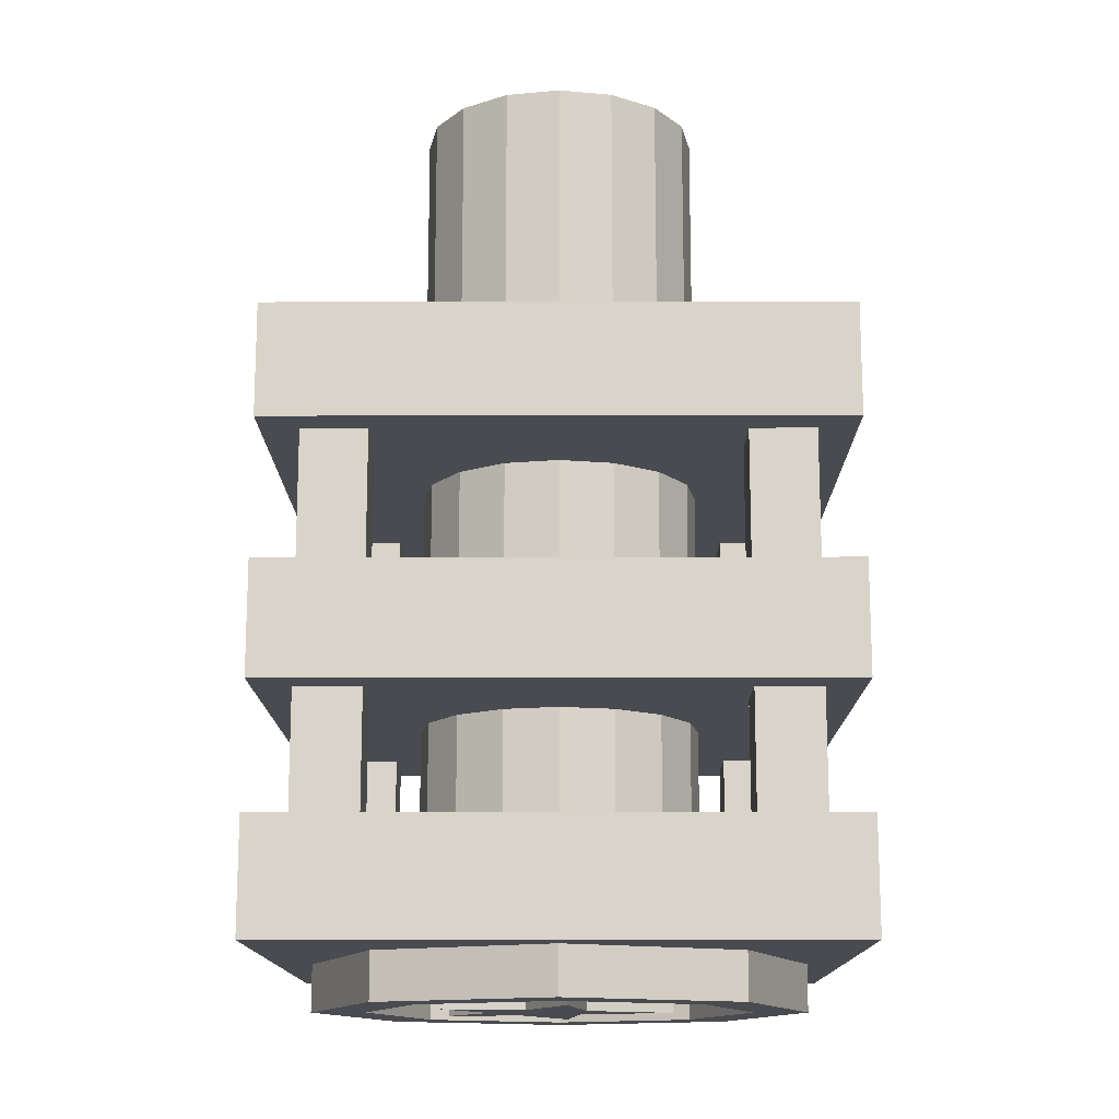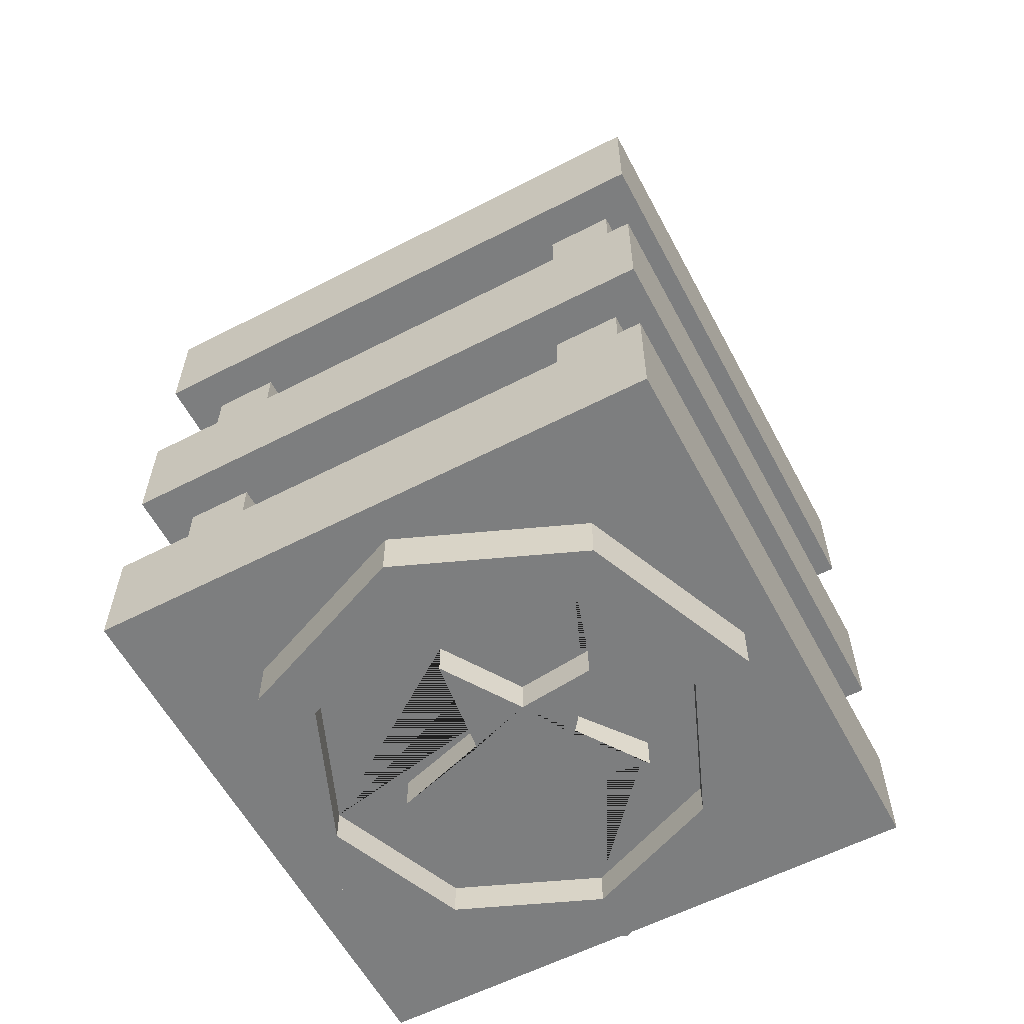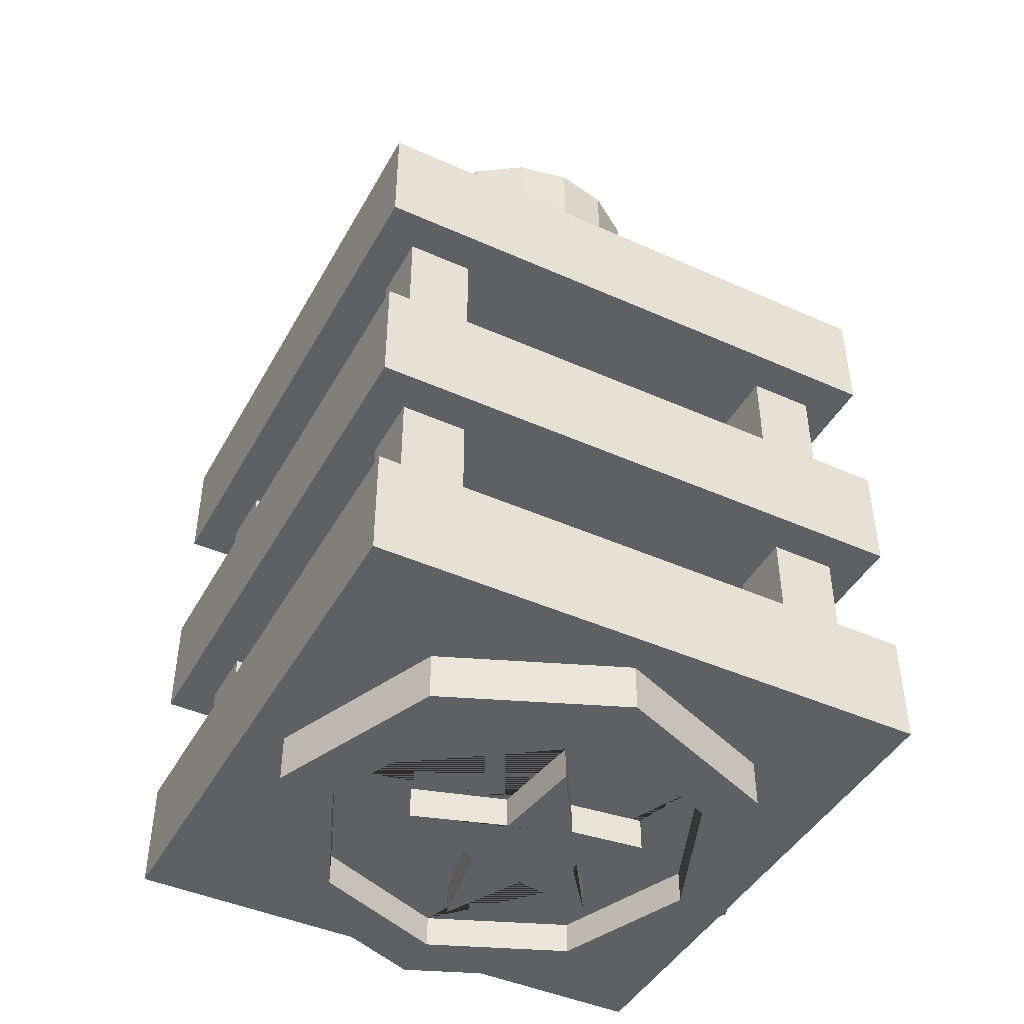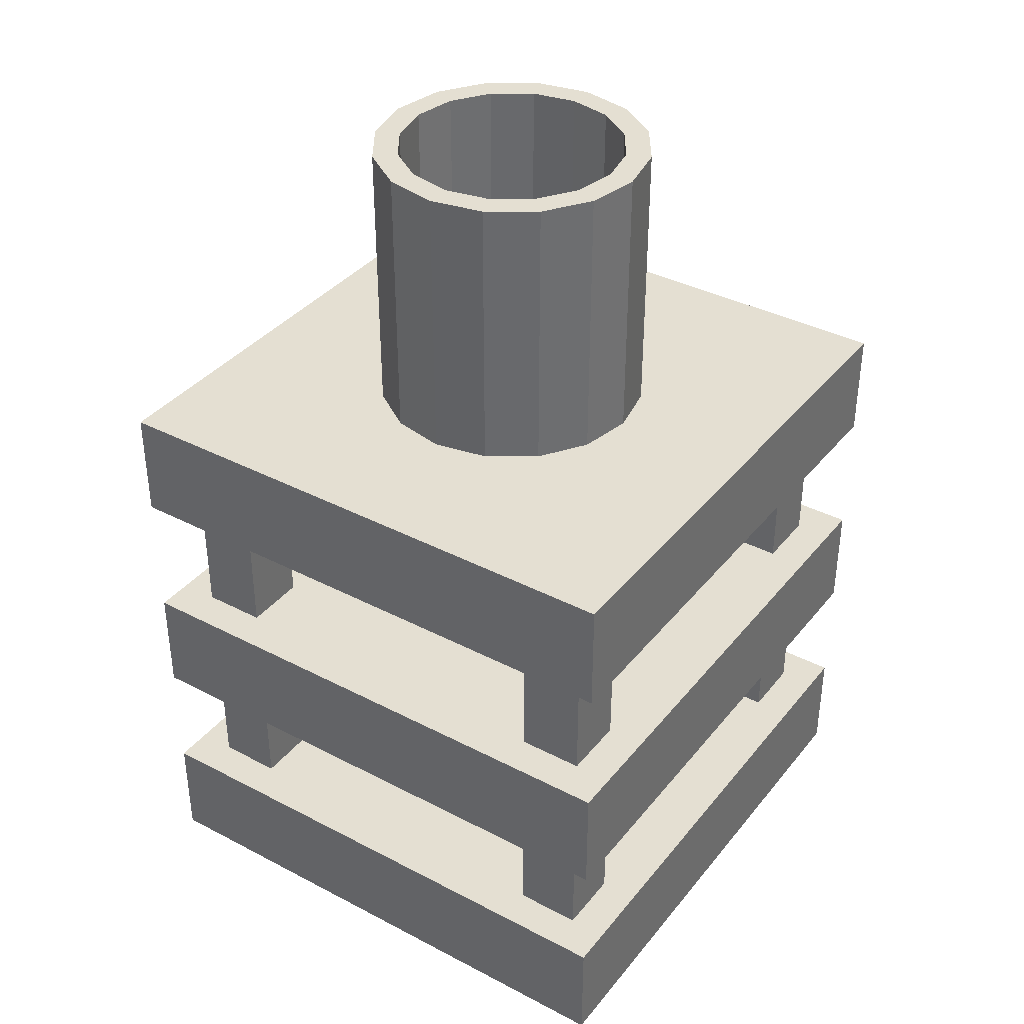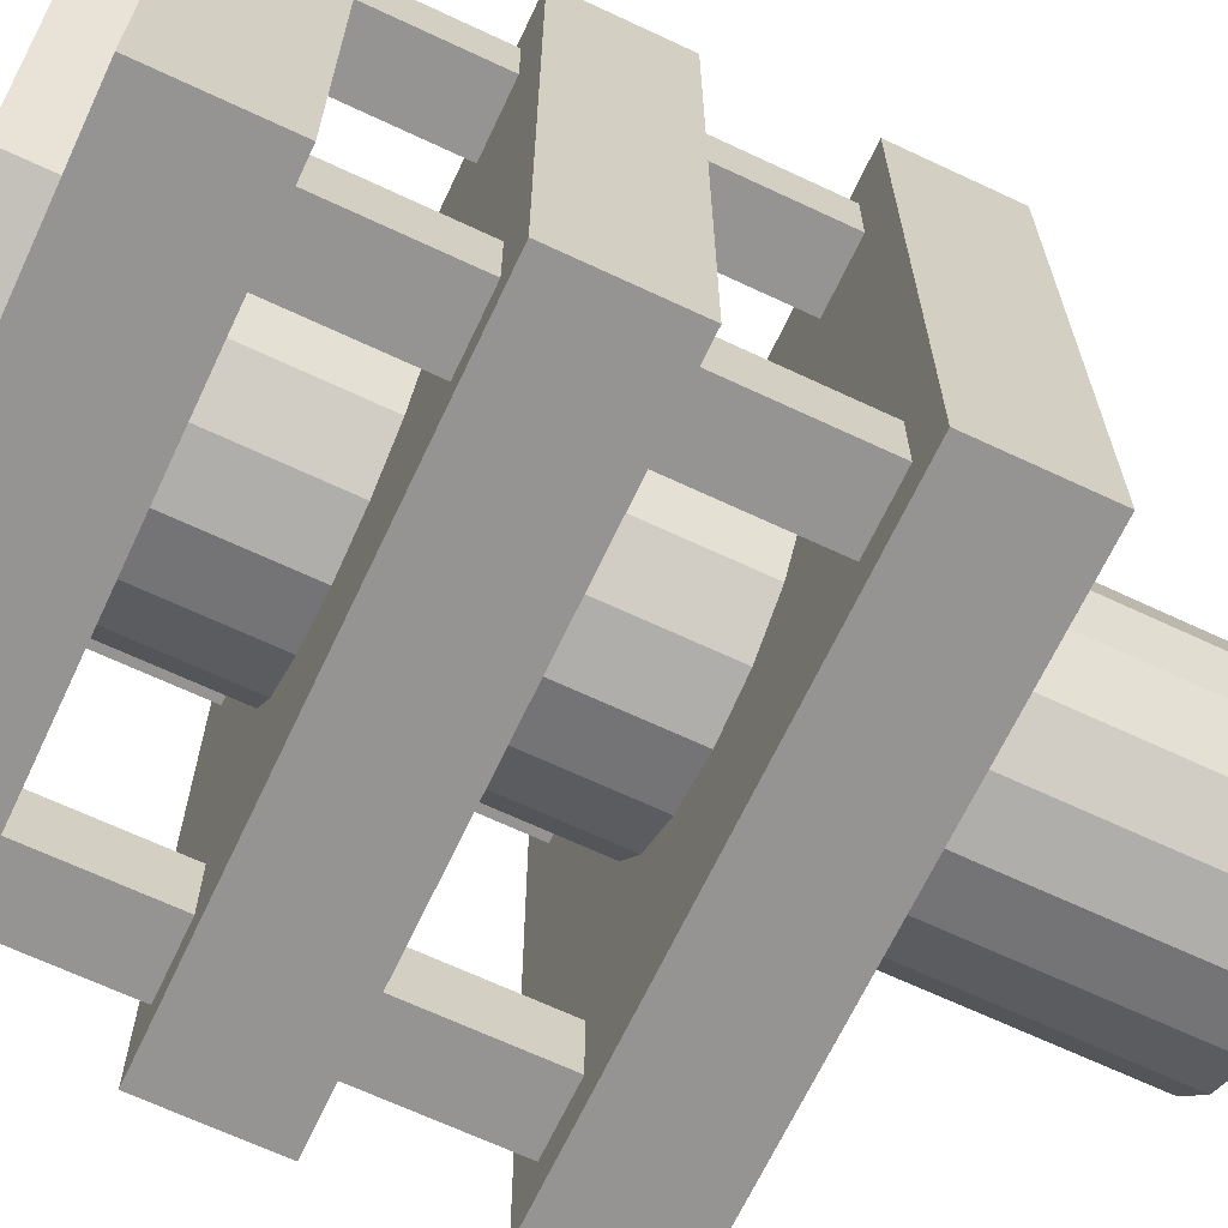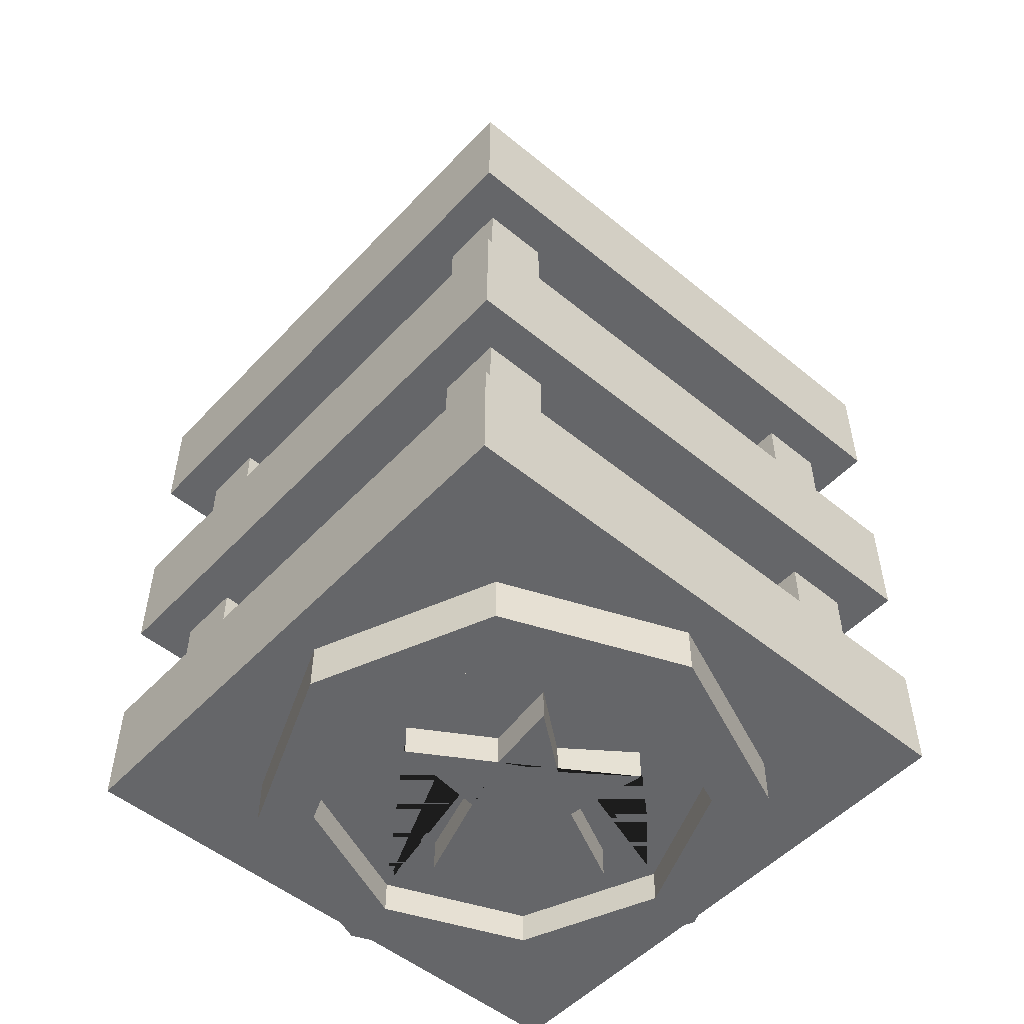
<metadata>
{"format":"obj","ext":"obj","renderer":"f3d","projection":"perspective","resolution":1024,"background":"white","views":[{"elev":-14.4,"azim":-179.8,"up":"+Y"},{"elev":-59.3,"azim":27.9,"up":"+Y"},{"elev":-44.5,"azim":-27.5,"up":"+Y"},{"elev":37.2,"azim":123.9,"up":"+Y"},{"elev":-67.1,"azim":64.8,"up":"+Z"},{"elev":-51.9,"azim":48.4,"up":"+Y"}]}
</metadata>
<code>
o Cylinder
v 0 -0.04666 -0.03483
v 0 -0.02728 -0.03483
v 0.02463 -0.02728 -0.02463
v 0.02463 -0.04666 -0.02463
v 0.03483 -0.02728 -0
v 0.03483 -0.04666 -0
v 0.02463 -0.02728 0.02463
v 0.02463 -0.04666 0.02463
v 0 -0.02728 0.03483
v 0 -0.04666 0.03483
v -0.02463 -0.02728 0.02463
v -0.02463 -0.04666 0.02463
v -0.03483 -0.02728 -0
v -0.03483 -0.04666 -0
v -0.02463 -0.02728 -0.02463
v -0.02463 -0.04666 -0.02463
v 0.02713 -0.04666 -0
v 0.01918 -0.04666 -0.01918
v 0 -0.04666 0.02713
v -0.01918 -0.04666 0.01918
v -0.01918 -0.04213 0.01918
v 0 -0.04213 0.02713
v 0 -0.04666 -0.02713
v -0.01918 -0.04666 -0.01918
v 0.01918 -0.04666 0.01918
v -0.02713 -0.04666 -0
v 0 -0.04213 -0.02713
v 0.01918 -0.04213 -0.01918
v 0.02713 -0.04213 -0
v 0.01918 -0.04213 0.01918
v 0.01584 -0.04213 0.008501
v 0.00942 -0.04213 0.000137
v 0.0162 -0.04213 -0.008816
v 0.004624 -0.04213 -0.006627
v -0.001111 -0.04213 -0.01814
v -0.003807 -0.04213 -0.004497
v -0.01591 -0.04213 0.00042
v -0.02713 -0.04213 -0
v -0.01918 -0.04213 -0.01918
v 0.005477 -0.04669 0.007331
v -0.001216 -0.04669 0.0179
v -0.003 -0.04669 0.004301
v -0.01591 -0.04669 0.00042
v -0.003807 -0.04669 -0.004497
v -0.001111 -0.04669 -0.01814
v 0.004624 -0.04669 -0.006627
v 0.0162 -0.04669 -0.008816
v 0.00942 -0.04669 0.000137
v 0.01584 -0.04669 0.008501
v -0.003 -0.04213 0.004301
v -0.001216 -0.04213 0.0179
v 0.005477 -0.04213 0.007331
f 1 2 3 4
f 4 3 5 6
f 6 5 7 8
f 8 7 9 10
f 10 9 11 12
f 12 11 13 14
f 3 2 15 13 11 9 7 5
f 14 13 15 16
f 16 15 2 1
f 4 6 17 18
f 19 20 21 22
f 10 12 20 19
f 16 1 23 24
f 1 4 18 23
f 6 8 25 17
f 12 14 26 20
f 8 10 19 25
f 14 16 24 26
f 27 28 29 30 31 32 33 34 35 36 37 38 39
f 17 25 30 29
f 23 18 28 27
f 24 23 27 39
f 20 26 38 21
f 25 19 22 30
f 18 17 29 28
f 26 24 39 38
f 40 41 42 43 44 45 46 47 48 49
f 38 37 50 51 52 31 30 22 21
f 34 33 47 46
f 37 36 44 43
f 52 51 41 40
f 33 32 48 47
f 36 35 45 44
f 51 50 42 41
f 32 31 49 48
f 35 34 46 45
f 50 37 43 42
f 31 52 40 49
o Cube
v 0.04 -0.04 -0.04
v 0.04 -0.04 0.04
v -0.04 -0.04 0.04
v -0.04 -0.04 -0.04
v 0.04 -0.02413 -0.04
v 0.04 -0.02413 0.04
v -0.04 -0.02413 0.04
v -0.04 -0.02413 -0.04
v -0.04 0.008907 0.04
v 0.04 0.008907 0.04
v 0.04 0.008907 -0.04
v -0.04 -0.006961 -0.04
v -0.04 -0.006961 0.04
v 0.04 -0.006961 0.04
v 0.04 -0.006961 -0.04
v -0.04 0.008907 -0.04
v -0.04 0.04394 0.04
v 0.04 0.04394 0.04
v 0.04 0.04394 -0.04
v -0.04 0.02807 -0.04
v -0.04 0.02807 0.04
v 0.04 0.02807 0.04
v 0.04 0.02807 -0.04
v -0.04 0.04394 -0.04
v 0 0.08438 -0.01639
v 0.006271 0.08438 -0.01514
v 0 -0.02902 -0.02
v 0 0.08438 -0.02
v 0.007654 -0.02902 -0.01848
v 0.007654 0.08438 -0.01848
v 0.01414 -0.02902 -0.01414
v 0.01414 0.08438 -0.01414
v 0.01848 -0.02902 -0.007654
v 0.01848 0.08438 -0.007654
v 0.02 -0.02902 0
v 0.02 0.08438 0
v 0.01848 -0.02902 0.007654
v 0.01848 0.08438 0.007654
v 0.01414 -0.02902 0.01414
v 0.01414 0.08438 0.01414
v 0.007654 -0.02902 0.01848
v 0.007654 0.08438 0.01848
v 0 -0.02902 0.02
v 0 0.08438 0.02
v -0.007654 -0.02902 0.01848
v -0.007654 0.08438 0.01848
v -0.01414 -0.02902 0.01414
v -0.01414 0.08438 0.01414
v -0.01848 -0.02902 0.007654
v -0.01848 0.08438 0.007654
v -0.02 -0.02902 -0
v -0.02 0.08438 -0
v -0.01848 -0.02902 -0.007654
v -0.01848 0.08438 -0.007654
v -0.01414 -0.02902 -0.01414
v -0.01414 0.08438 -0.01414
v -0.007654 -0.02902 -0.01848
v -0.007654 0.08438 -0.01848
v 0.01159 0.08438 -0.01159
v 0.01514 0.08438 -0.006271
v 0.01639 0.08438 0
v 0.01514 0.08438 0.006271
v 0.01159 0.08438 0.01159
v 0.006271 0.08438 0.01514
v 0 0.08438 0.01639
v -0.006271 0.08438 0.01514
v -0.01159 0.08438 0.01159
v -0.01514 0.08438 0.006271
v -0.01639 0.08438 -0
v -0.01514 0.08438 -0.006271
v -0.01159 0.08438 -0.01159
v -0.006271 0.08438 -0.01514
v 0 0.05132 -0.01639
v -0.006271 0.05132 -0.01514
v -0.01159 0.05132 -0.01159
v -0.01514 0.05132 -0.006271
v -0.01639 0.05132 -0
v -0.01514 0.05132 0.006271
v -0.01159 0.05132 0.01159
v -0.006271 0.05132 0.01514
v 0 0.05132 0.01639
v 0.006271 0.05132 0.01514
v 0.01159 0.05132 0.01159
v 0.01514 0.05132 0.006271
v 0.01639 0.05132 0
v 0.01514 0.05132 -0.006271
v 0.01159 0.05132 -0.01159
v 0.006271 0.05132 -0.01514
v 0.02539 -0.03539 -0.02539
v 0.02539 0.03539 -0.02539
v 0.02539 -0.03539 -0.03461
v 0.02539 0.03539 -0.03461
v 0.03461 -0.03539 -0.02539
v 0.03461 0.03539 -0.02539
v 0.03461 -0.03539 -0.03461
v 0.03461 0.03539 -0.03461
v 0.02539 -0.03539 0.03461
v 0.02539 0.03539 0.03461
v 0.02539 -0.03539 0.02539
v 0.02539 0.03539 0.02539
v 0.03461 -0.03539 0.03461
v 0.03461 0.03539 0.03461
v 0.03461 -0.03539 0.02539
v 0.03461 0.03539 0.02539
v -0.03461 -0.03539 0.03461
v -0.03461 0.03539 0.03461
v -0.03461 -0.03539 0.02539
v -0.03461 0.03539 0.02539
v -0.02539 -0.03539 0.03461
v -0.02539 0.03539 0.03461
v -0.02539 -0.03539 0.02539
v -0.02539 0.03539 0.02539
v -0.03461 -0.03539 -0.02539
v -0.03461 0.03539 -0.02539
v -0.03461 -0.03539 -0.03461
v -0.03461 0.03539 -0.03461
v -0.02539 -0.03539 -0.02539
v -0.02539 0.03539 -0.02539
v -0.02539 -0.03539 -0.03461
v -0.02539 0.03539 -0.03461
f 53 54 55 56
f 57 60 59 58
f 53 57 58 54
f 54 58 59 55
f 55 59 60 56
f 57 53 56 60
f 67 63 62 66
f 63 68 61 62
f 67 66 65 64
f 66 62 61 65
f 65 61 68 64
f 63 67 64 68
f 75 71 70 74
f 71 76 69 70
f 75 74 73 72
f 74 70 69 73
f 73 69 76 72
f 71 75 72 76
f 118 117 133 132
f 100 98 118 119
f 79 80 82 81
f 115 114 136 135
f 94 92 115 116
f 81 82 84 83
f 124 123 127 126
f 88 86 112 113
f 83 84 86 85
f 111 78 140 139
f 82 80 77 78
f 85 86 88 87
f 114 113 137 136
f 80 110 124 77
f 87 88 90 89
f 77 124 126 125
f 108 106 122 123
f 89 90 92 91
f 117 116 134 133
f 102 100 119 120
f 91 92 94 93
f 120 119 131 130
f 96 94 116 117
f 93 94 96 95
f 123 122 128 127
f 90 88 113 114
f 95 96 98 97
f 78 77 125 140
f 84 82 78 111
f 97 98 100 99
f 113 112 138 137
f 110 108 123 124
f 99 100 102 101
f 116 115 135 134
f 104 102 120 121
f 101 102 104 103
f 119 118 132 131
f 98 96 117 118
f 103 104 106 105
f 140 125 126 127 128 129 130 131 132 133 134 135 136 137 138 139
f 92 90 114 115
f 105 106 108 107
f 86 84 111 112
f 122 121 129 128
f 107 108 110 109
f 121 120 130 129
f 106 104 121 122
f 109 110 80 79
f 79 81 83 85 87 89 91 93 95 97 99 101 103 105 107 109
f 112 111 139 138
f 141 142 144 143
f 143 144 148 147
f 147 148 146 145
f 145 146 142 141
f 143 147 145 141
f 148 144 142 146
f 149 150 152 151
f 151 152 156 155
f 155 156 154 153
f 153 154 150 149
f 151 155 153 149
f 156 152 150 154
f 157 158 160 159
f 159 160 164 163
f 163 164 162 161
f 161 162 158 157
f 159 163 161 157
f 164 160 158 162
f 165 166 168 167
f 167 168 172 171
f 171 172 170 169
f 169 170 166 165
f 167 171 169 165
f 172 168 166 170

</code>
